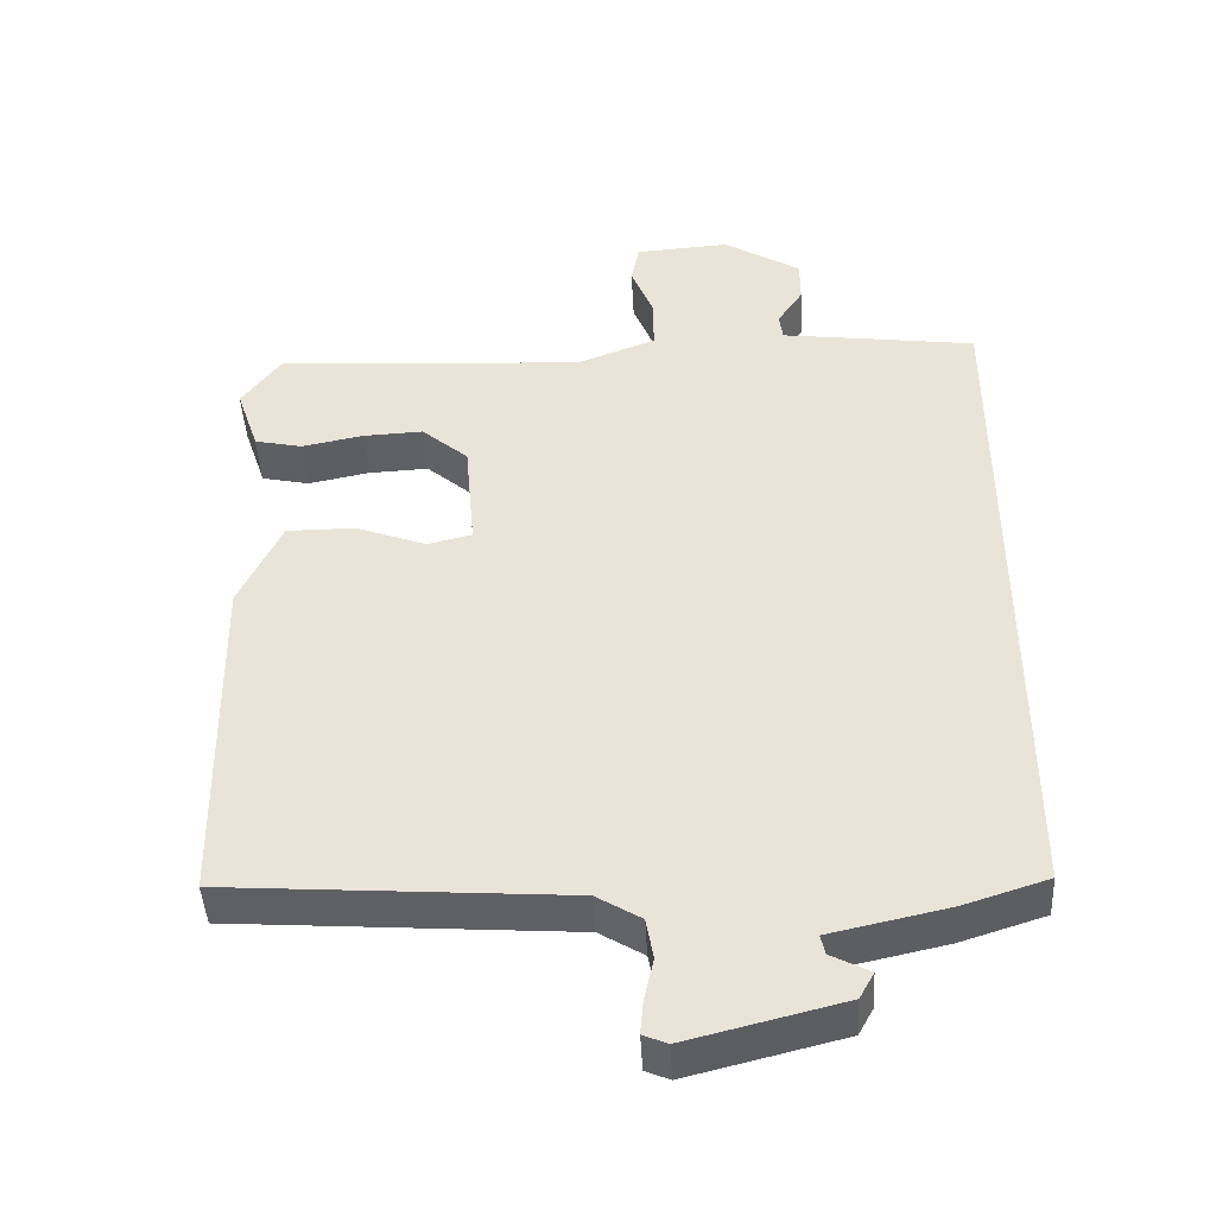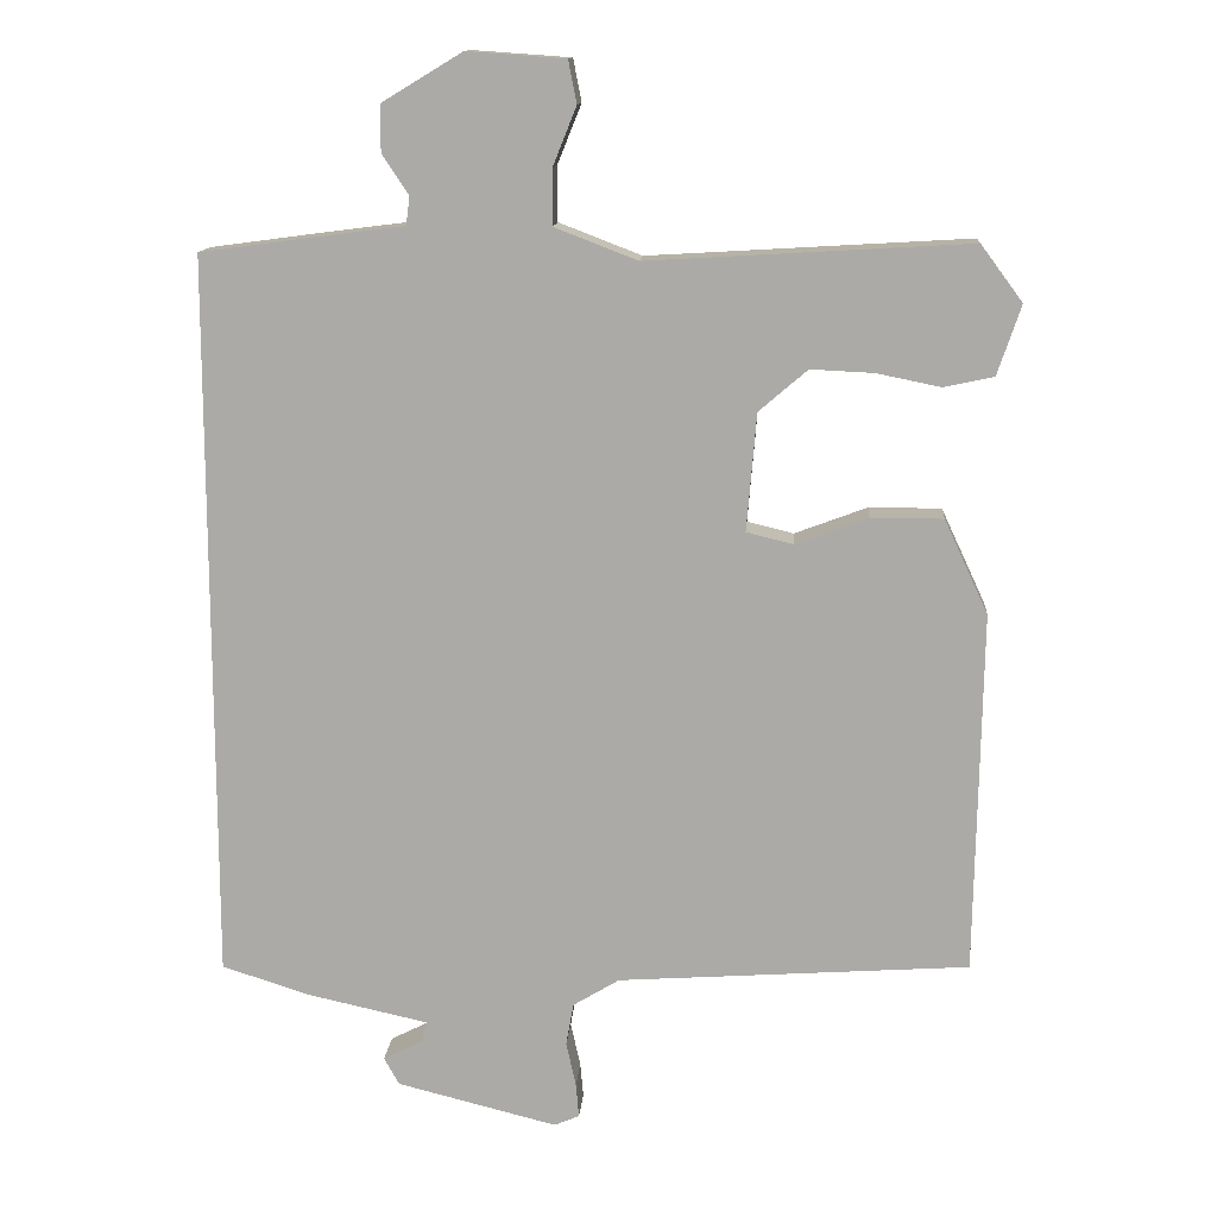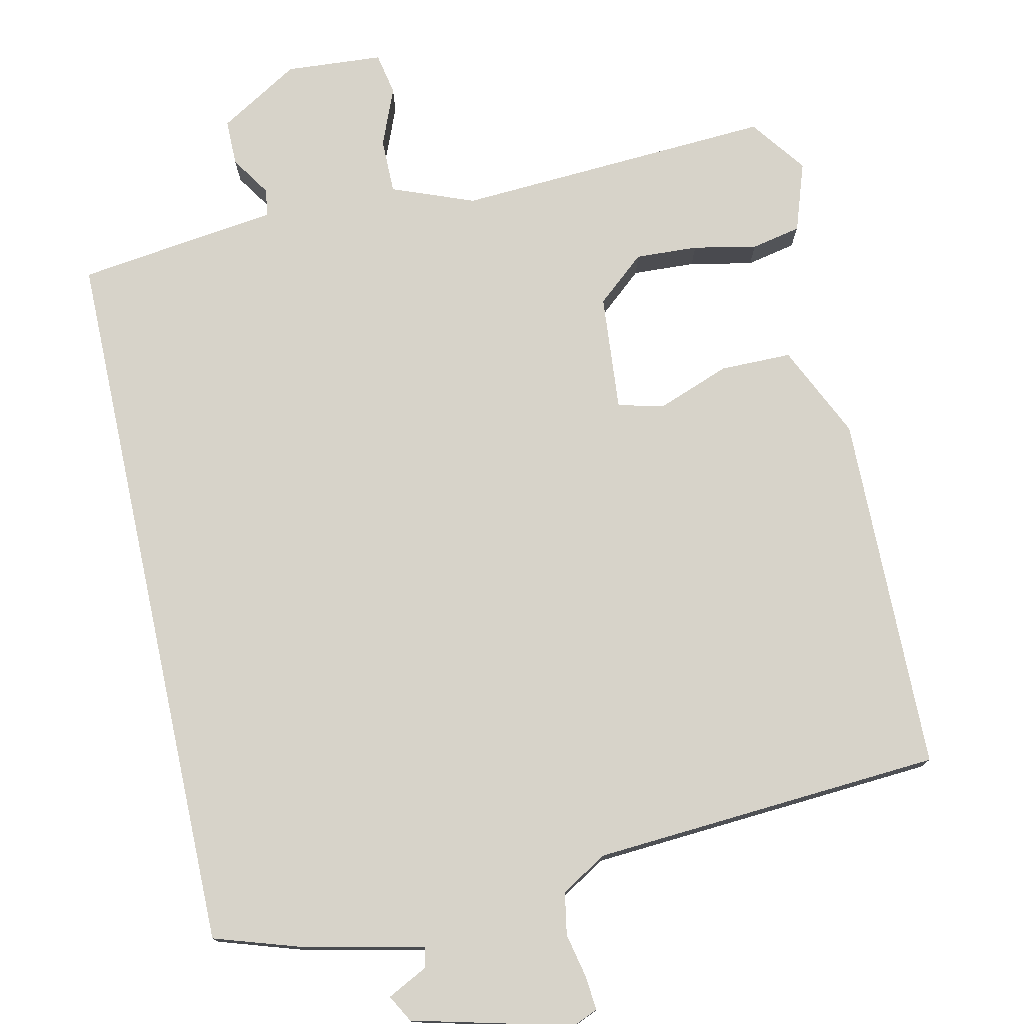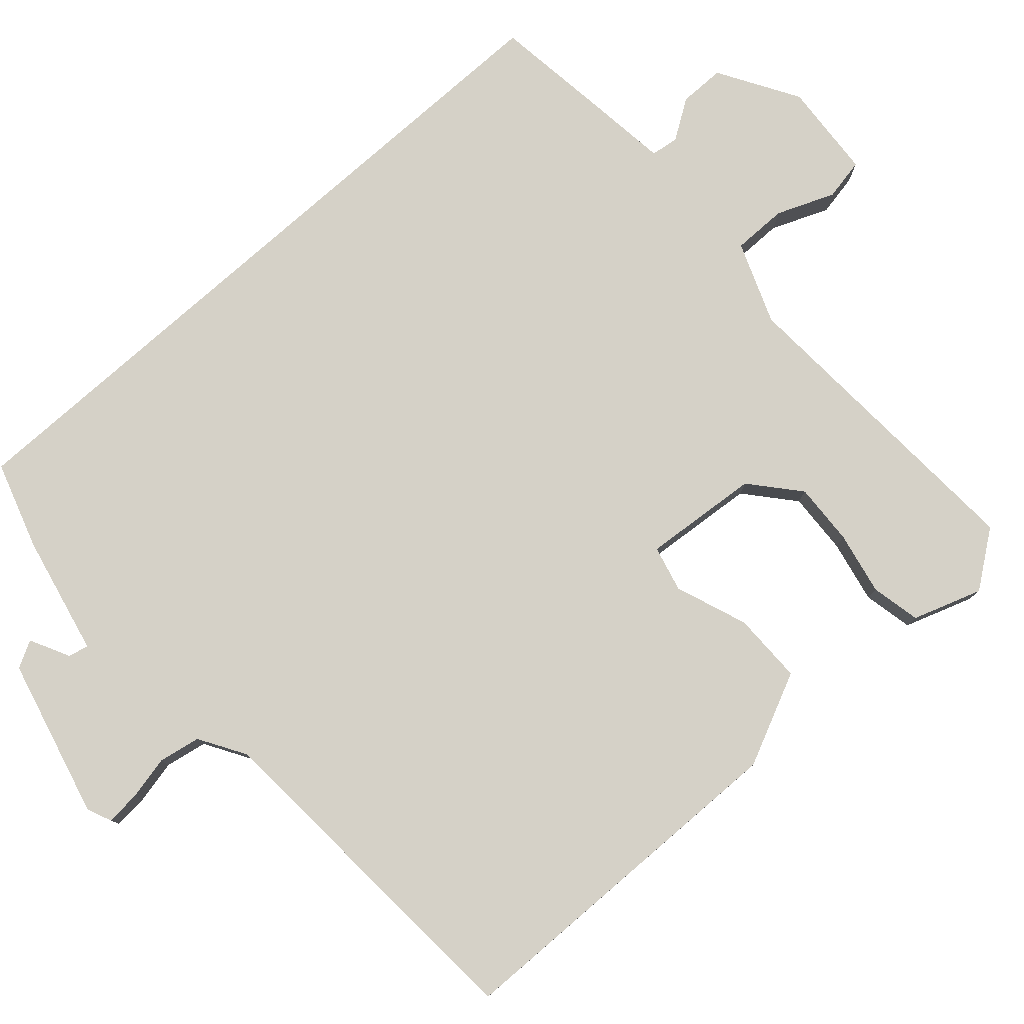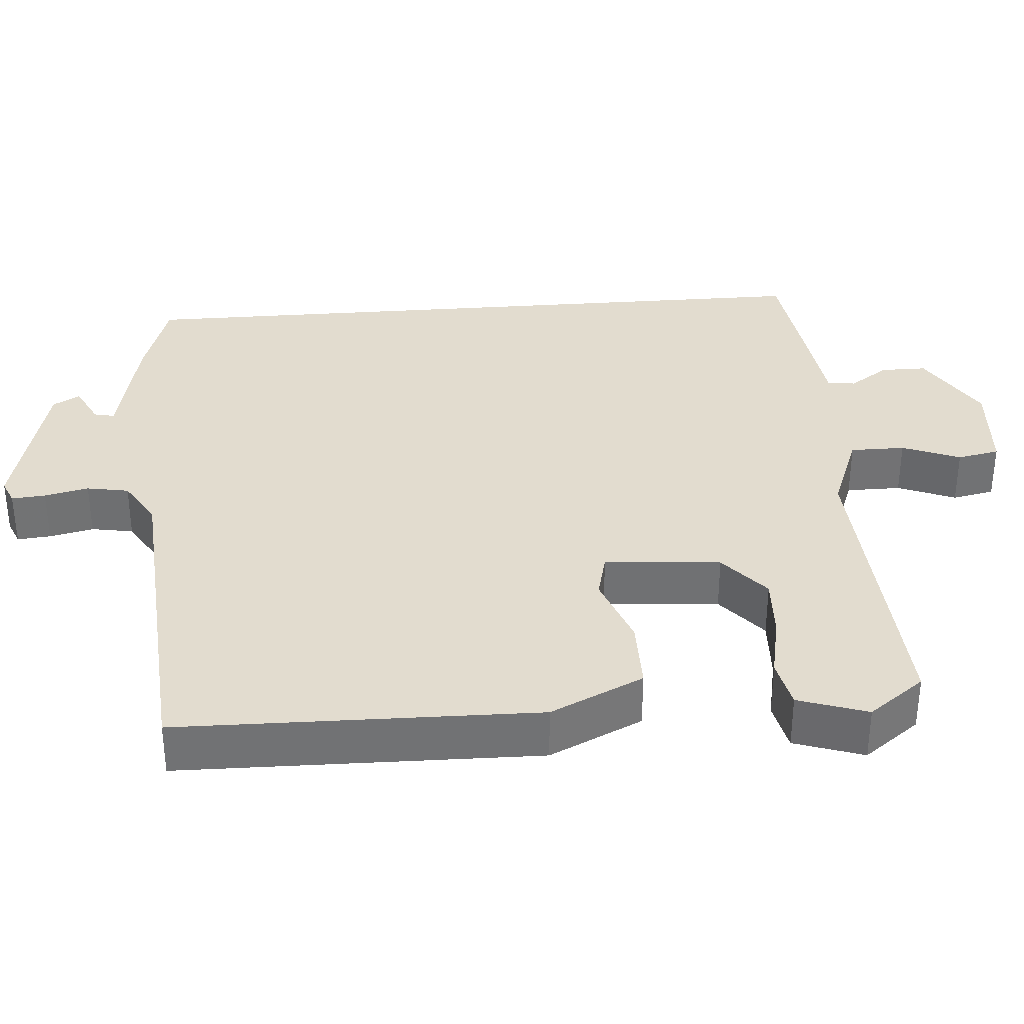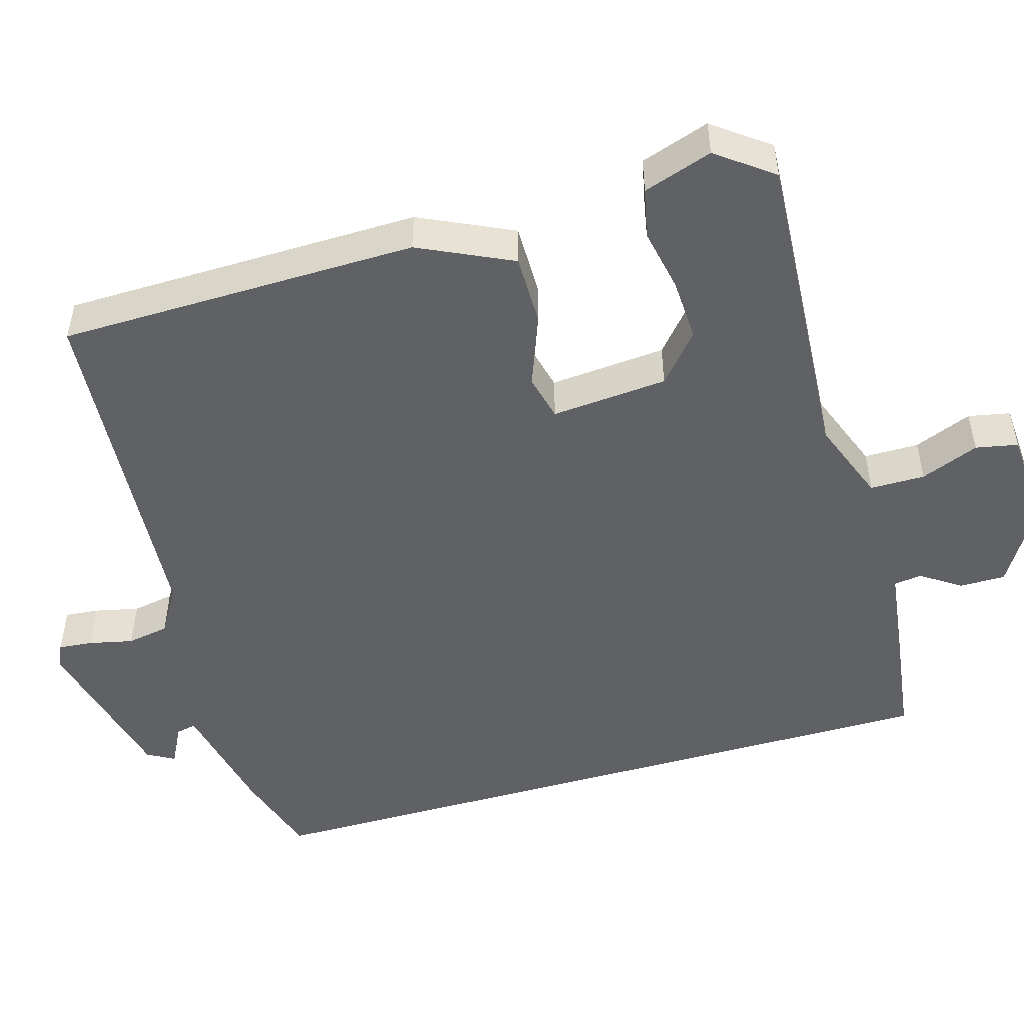
<metadata>
{"format":"obj","ext":"obj","renderer":"f3d","projection":"perspective","resolution":1024,"background":"white","views":[{"elev":-44.4,"azim":3.0,"up":"+Z"},{"elev":13.1,"azim":-175.7,"up":"+Z"},{"elev":76.3,"azim":167.7,"up":"+Y"},{"elev":79.0,"azim":-131.6,"up":"+Y"},{"elev":34.7,"azim":-94.5,"up":"+Y"},{"elev":-49.8,"azim":-73.9,"up":"+Y"}]}
</metadata>
<code>
v 0.5 0.07 0.46
v 0.5 0.07 -0.5
v 0.384 0.07 -0.537
v 0.224 0.07 -0.572
v 0.23 0.07 -0.599
v 0.283 0.07 -0.626
v 0.263 0.07 -0.662
v 0.051 0.07 -0.715
v 0.018 0.07 -0.701
v 0.022 0.07 -0.656
v 0.035 0.07 -0.597
v 0.025 0.07 -0.541
v -0.036 0.07 -0.504
v -0.5 0.07 -0.472
v -0.508 0.07 0.006
v -0.45 0.07 0.13
v -0.355 0.07 0.13
v -0.259 0.07 0.094
v -0.198 0.07 0.109
v -0.211 0.07 0.264
v -0.275 0.07 0.319
v -0.358 0.07 0.315
v -0.442 0.07 0.298
v -0.508 0.07 0.312
v -0.539 0.07 0.404
v -0.484 0.07 0.478
v -0.061 0.07 0.453
v 0.048 0.07 0.495
v 0.048 0.07 0.568
v 0.017 0.07 0.645
v 0.028 0.07 0.701
v 0.157 0.07 0.71
v 0.263 0.07 0.646
v 0.263 0.07 0.585
v 0.228 0.07 0.532
v 0.233 0.07 0.495
v 0.351 0.07 0.48
v 0.5 0 0.46
v 0.5 0 -0.5
v 0.384 0 -0.537
v 0.224 0 -0.572
v 0.23 0 -0.599
v 0.283 0 -0.626
v 0.263 0 -0.662
v 0.051 0 -0.715
v 0.018 0 -0.701
v 0.022 0 -0.656
v 0.035 0 -0.597
v 0.025 0 -0.541
v -0.036 0 -0.504
v -0.5 0 -0.472
v -0.508 0 0.006
v -0.45 0 0.13
v -0.355 0 0.13
v -0.259 0 0.094
v -0.198 0 0.109
v -0.211 0 0.264
v -0.275 0 0.319
v -0.358 0 0.315
v -0.442 0 0.298
v -0.508 0 0.312
v -0.539 0 0.404
v -0.484 0 0.478
v -0.061 0 0.453
v 0.048 0 0.495
v 0.048 0 0.568
v 0.017 0 0.645
v 0.028 0 0.701
v 0.157 0 0.71
v 0.263 0 0.646
v 0.263 0 0.585
v 0.228 0 0.532
v 0.233 0 0.495
v 0.351 0 0.48
f 2 3 4
f 1 2 4
f 37 1 4
f 36 37 4
f 35 36 4
f 33 34 35
f 32 33 35
f 31 32 35
f 30 31 35
f 29 30 35
f 28 29 35 4
f 27 28 4
f 25 26 27
f 24 25 27
f 23 24 27
f 22 23 27
f 21 22 27
f 20 21 27
f 27 4 5
f 20 27 5
f 19 20 5
f 18 19 5
f 16 17 18
f 15 16 18
f 14 15 18
f 13 14 18
f 12 13 18 5
f 5 6 7
f 12 5 7
f 11 12 7
f 9 10 11
f 8 9 11
f 7 8 11
f 41 40 39
f 41 39 38
f 41 38 74
f 41 74 73
f 41 73 72
f 72 71 70
f 72 70 69
f 72 69 68
f 72 68 67
f 72 67 66
f 41 72 66 65
f 41 65 64
f 64 63 62
f 64 62 61
f 64 61 60
f 64 60 59
f 64 59 58
f 64 58 57
f 42 41 64
f 42 64 57
f 42 57 56
f 42 56 55
f 55 54 53
f 55 53 52
f 55 52 51
f 55 51 50
f 42 55 50 49
f 44 43 42
f 44 42 49
f 44 49 48
f 48 47 46
f 48 46 45
f 48 45 44
f 1 38 39 2
f 2 39 40 3
f 3 40 41 4
f 4 41 42 5
f 5 42 43 6
f 6 43 44 7
f 7 44 45 8
f 8 45 46 9
f 9 46 47 10
f 10 47 48 11
f 11 48 49 12
f 12 49 50 13
f 13 50 51 14
f 14 51 52 15
f 15 52 53 16
f 16 53 54 17
f 17 54 55 18
f 18 55 56 19
f 19 56 57 20
f 20 57 58 21
f 21 58 59 22
f 22 59 60 23
f 23 60 61 24
f 24 61 62 25
f 25 62 63 26
f 26 63 64 27
f 27 64 65 28
f 28 65 66 29
f 29 66 67 30
f 30 67 68 31
f 31 68 69 32
f 32 69 70 33
f 33 70 71 34
f 34 71 72 35
f 35 72 73 36
f 36 73 74 37
f 37 74 38 1

</code>
